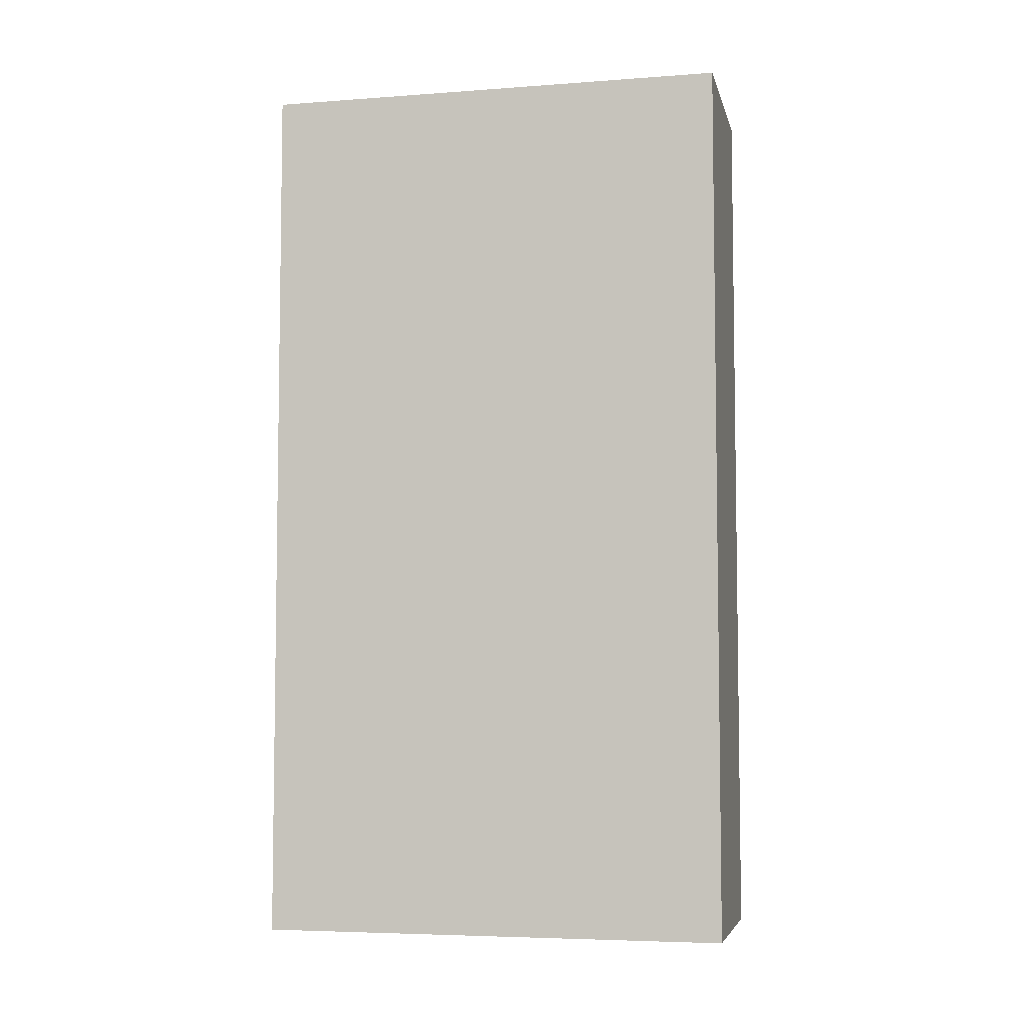
<metadata>
{"format":"obj","ext":"obj","renderer":"f3d","projection":"perspective","resolution":1024,"background":"white","views":[{"elev":-5.6,"azim":-77.3,"up":"+Z"}]}
</metadata>
<code>
v -0.1928 -0.4598 -0.8669
v 0.1928 -0.4598 -0.8669
v -0.1928 -0.4598 0.8669
v 0.1928 -0.4598 0.8669
v -0.1928 0.4598 -0.8669
v 0.1928 0.4598 -0.8669
v -0.1928 0.4598 0.8669
v 0.1928 0.4598 0.8669
v 0 0.4598 0
v 0.1928 0.4598 0
v 0 0.4598 -0.8669
v -0.1928 0.4598 0
v 0 0.4598 0.8669
v -0.1928 -0.4598 0
v -0.1928 0 0
v -0.1928 0 -0.8669
v -0.1928 0 0.8669
v 0 -0.4598 -0.8669
v 0 -0.4598 0
v 0.1928 -0.4598 0
v 0 -0.4598 0.8669
v 0.1928 0 -0.8669
v 0.1928 0 0
v 0.1928 0 0.8669
v 0 0 0.8669
v 0 0 -0.8669
v -0.09639 0.4598 -0.4334
v 0 0.4598 -0.4334
v -0.09639 0.4598 -0.8669
v 0.09639 0.4598 0.4334
v 0.1928 0.4598 0.4334
v 0.09639 0.4598 0
v 0.1928 0.4598 -0.4334
v 0.09639 0.4598 -0.8669
v 0.09639 0.4598 -0.4334
v -0.1928 0.4598 -0.4334
v -0.09639 0.4598 0
v -0.1928 0.4598 0.4334
v -0.09639 0.4598 0.8669
v -0.09639 0.4598 0.4334
v 0.09639 0.4598 0.8669
v 0 0.4598 0.4334
v -0.1928 -0.4598 -0.4334
v -0.1928 -0.2299 -0.4334
v -0.1928 -0.2299 -0.8669
v -0.1928 -0.4598 0.4334
v -0.1928 -0.2299 0.4334
v -0.1928 -0.2299 0
v -0.1928 0.2299 -0.4334
v -0.1928 0.2299 -0.8669
v -0.1928 0 -0.4334
v -0.1928 -0.2299 0.8669
v -0.1928 0 0.4334
v -0.1928 0.2299 0.8669
v -0.1928 0.2299 0.4334
v -0.1928 0.2299 0
v -0.09639 -0.4598 -0.8669
v -0.09639 -0.4598 -0.4334
v 0.09639 -0.4598 -0.8669
v 0.09639 -0.4598 -0.4334
v 0 -0.4598 -0.4334
v -0.09639 -0.4598 0.4334
v -0.09639 -0.4598 0
v 0.1928 -0.4598 -0.4334
v 0.09639 -0.4598 0
v 0.1928 -0.4598 0.4334
v 0.09639 -0.4598 0.8669
v 0.09639 -0.4598 0.4334
v -0.09639 -0.4598 0.8669
v 0 -0.4598 0.4334
v 0.1928 -0.2299 -0.8669
v 0.1928 0 -0.4334
v 0.1928 -0.2299 -0.4334
v 0.1928 0.2299 -0.8669
v 0.1928 0.2299 -0.4334
v 0.1928 0.2299 0.4334
v 0.1928 0.2299 0
v 0.1928 -0.2299 0
v 0.1928 0.2299 0.8669
v 0.1928 0 0.4334
v 0.1928 -0.2299 0.8669
v 0.1928 -0.2299 0.4334
v 0 -0.2299 0.8669
v -0.09639 -0.2299 0.8669
v 0.09639 -0.2299 0.8669
v 0.09639 0.2299 0.8669
v 0.09639 0 0.8669
v -0.09639 0 0.8669
v 0 0.2299 0.8669
v -0.09639 0.2299 0.8669
v -0.09639 -0.2299 -0.8669
v -0.09639 0.2299 -0.8669
v -0.09639 0 -0.8669
v 0.09639 -0.2299 -0.8669
v 0 -0.2299 -0.8669
v 0.09639 0 -0.8669
v 0 0.2299 -0.8669
v 0.09639 0.2299 -0.8669
v -0.1446 0.4598 -0.6501
v -0.09639 0.4598 -0.6501
v -0.1446 0.4598 -0.8669
v -0.0482 0.4598 -0.2167
v 0 0.4598 -0.2167
v -0.0482 0.4598 -0.4334
v 0 0.4598 -0.6501
v -0.0482 0.4598 -0.8669
v -0.0482 0.4598 -0.6501
v 0.0482 0.4598 0.2167
v 0.09639 0.4598 0.2167
v 0.0482 0.4598 0
v 0.1446 0.4598 0.6501
v 0.1928 0.4598 0.6501
v 0.1446 0.4598 0.4334
v 0.1928 0.4598 0.2167
v 0.1446 0.4598 0
v 0.1446 0.4598 0.2167
v 0.1928 0.4598 -0.2167
v 0.1446 0.4598 -0.4334
v 0.1446 0.4598 -0.2167
v 0.1928 0.4598 -0.6501
v 0.1446 0.4598 -0.8669
v 0.1446 0.4598 -0.6501
v 0.0482 0.4598 -0.8669
v 0.0482 0.4598 -0.6501
v 0.09639 0.4598 -0.6501
v 0.0482 0.4598 -0.2167
v 0.09639 0.4598 -0.2167
v 0.0482 0.4598 -0.4334
v -0.1928 0.4598 -0.6501
v -0.1446 0.4598 -0.4334
v -0.1928 0.4598 -0.2167
v -0.1446 0.4598 0
v -0.1446 0.4598 -0.2167
v -0.0482 0.4598 0
v -0.09639 0.4598 -0.2167
v -0.1928 0.4598 0.2167
v -0.1446 0.4598 0.4334
v -0.1446 0.4598 0.2167
v -0.1928 0.4598 0.6501
v -0.1446 0.4598 0.8669
v -0.1446 0.4598 0.6501
v -0.0482 0.4598 0.8669
v -0.0482 0.4598 0.6501
v -0.09639 0.4598 0.6501
v 0.0482 0.4598 0.8669
v 0.0482 0.4598 0.6501
v 0 0.4598 0.6501
v 0.1446 0.4598 0.8669
v 0.09639 0.4598 0.6501
v 0 0.4598 0.2167
v 0.0482 0.4598 0.4334
v -0.09639 0.4598 0.2167
v -0.0482 0.4598 0.4334
v -0.0482 0.4598 0.2167
v -0.1928 -0.4598 -0.6501
v -0.1928 -0.3448 -0.6501
v -0.1928 -0.3448 -0.8669
v -0.1928 -0.4598 -0.2167
v -0.1928 -0.3448 -0.2167
v -0.1928 -0.3448 -0.4334
v -0.1928 -0.1149 -0.6501
v -0.1928 -0.1149 -0.8669
v -0.1928 -0.2299 -0.6501
v -0.1928 -0.4598 0.2167
v -0.1928 -0.3448 0.2167
v -0.1928 -0.3448 0
v -0.1928 -0.4598 0.6501
v -0.1928 -0.3448 0.6501
v -0.1928 -0.3448 0.4334
v -0.1928 -0.1149 0.2167
v -0.1928 -0.1149 0
v -0.1928 -0.2299 0.2167
v -0.1928 0.1149 -0.2167
v -0.1928 0.1149 -0.4334
v -0.1928 0 -0.2167
v -0.1928 0.3448 -0.6501
v -0.1928 0.3448 -0.8669
v -0.1928 0.2299 -0.6501
v -0.1928 0.1149 -0.8669
v -0.1928 0 -0.6501
v -0.1928 0.1149 -0.6501
v -0.1928 -0.2299 -0.2167
v -0.1928 -0.1149 -0.2167
v -0.1928 -0.1149 -0.4334
v -0.1928 -0.3448 0.8669
v -0.1928 -0.2299 0.6501
v -0.1928 -0.1149 0.8669
v -0.1928 0 0.6501
v -0.1928 -0.1149 0.6501
v -0.1928 0 0.2167
v -0.1928 -0.1149 0.4334
v -0.1928 0.1149 0.8669
v -0.1928 0.2299 0.6501
v -0.1928 0.1149 0.6501
v -0.1928 0.3448 0.8669
v -0.1928 0.3448 0.6501
v -0.1928 0.3448 0.2167
v -0.1928 0.3448 0.4334
v -0.1928 0.3448 -0.2167
v -0.1928 0.3448 0
v -0.1928 0.3448 -0.4334
v -0.1928 0.1149 0
v -0.1928 0.2299 -0.2167
v -0.1928 0.1149 0.4334
v -0.1928 0.2299 0.2167
v -0.1928 0.1149 0.2167
v -0.1446 -0.4598 -0.8669
v -0.1446 -0.4598 -0.6501
v -0.0482 -0.4598 -0.8669
v -0.0482 -0.4598 -0.6501
v -0.09639 -0.4598 -0.6501
v -0.1446 -0.4598 -0.2167
v -0.1446 -0.4598 -0.4334
v 0.0482 -0.4598 -0.8669
v 0.0482 -0.4598 -0.6501
v 0 -0.4598 -0.6501
v 0.1446 -0.4598 -0.8669
v 0.1446 -0.4598 -0.6501
v 0.09639 -0.4598 -0.6501
v 0.0482 -0.4598 -0.2167
v 0 -0.4598 -0.2167
v 0.0482 -0.4598 -0.4334
v -0.0482 -0.4598 0.2167
v -0.09639 -0.4598 0.2167
v -0.0482 -0.4598 0
v -0.1446 -0.4598 0.6501
v -0.1446 -0.4598 0.4334
v -0.1446 -0.4598 0
v -0.1446 -0.4598 0.2167
v -0.0482 -0.4598 -0.4334
v -0.0482 -0.4598 -0.2167
v -0.09639 -0.4598 -0.2167
v 0.1928 -0.4598 -0.6501
v 0.1446 -0.4598 -0.4334
v 0.1928 -0.4598 -0.2167
v 0.1446 -0.4598 0
v 0.1446 -0.4598 -0.2167
v 0.0482 -0.4598 0
v 0.09639 -0.4598 -0.2167
v 0.1928 -0.4598 0.2167
v 0.1446 -0.4598 0.4334
v 0.1446 -0.4598 0.2167
v 0.1928 -0.4598 0.6501
v 0.1446 -0.4598 0.8669
v 0.1446 -0.4598 0.6501
v 0.0482 -0.4598 0.8669
v 0.0482 -0.4598 0.6501
v 0.09639 -0.4598 0.6501
v -0.0482 -0.4598 0.8669
v -0.0482 -0.4598 0.6501
v 0 -0.4598 0.6501
v -0.1446 -0.4598 0.8669
v -0.09639 -0.4598 0.6501
v 0 -0.4598 0.2167
v -0.0482 -0.4598 0.4334
v 0.09639 -0.4598 0.2167
v 0.0482 -0.4598 0.4334
v 0.0482 -0.4598 0.2167
v 0.1928 -0.3448 -0.8669
v 0.1928 -0.2299 -0.6501
v 0.1928 -0.3448 -0.6501
v 0.1928 -0.1149 -0.8669
v 0.1928 0 -0.6501
v 0.1928 -0.1149 -0.6501
v 0.1928 0 -0.2167
v 0.1928 -0.1149 -0.2167
v 0.1928 -0.1149 -0.4334
v 0.1928 0.1149 -0.8669
v 0.1928 0.2299 -0.6501
v 0.1928 0.1149 -0.6501
v 0.1928 0.3448 -0.8669
v 0.1928 0.3448 -0.6501
v 0.1928 0.3448 -0.2167
v 0.1928 0.3448 -0.4334
v 0.1928 0.3448 0.2167
v 0.1928 0.3448 0
v 0.1928 0.3448 0.6501
v 0.1928 0.3448 0.4334
v 0.1928 0.1149 0.2167
v 0.1928 0.1149 0
v 0.1928 0.2299 0.2167
v 0.1928 0.1149 -0.4334
v 0.1928 0.2299 -0.2167
v 0.1928 0.1149 -0.2167
v 0.1928 -0.3448 -0.4334
v 0.1928 -0.1149 0
v 0.1928 -0.2299 -0.2167
v 0.1928 -0.3448 0
v 0.1928 -0.3448 -0.2167
v 0.1928 0.1149 0.4334
v 0.1928 0 0.2167
v 0.1928 0.3448 0.8669
v 0.1928 0.2299 0.6501
v 0.1928 0.1149 0.8669
v 0.1928 0 0.6501
v 0.1928 0.1149 0.6501
v 0.1928 -0.1149 0.8669
v 0.1928 -0.2299 0.6501
v 0.1928 -0.1149 0.6501
v 0.1928 -0.3448 0.8669
v 0.1928 -0.3448 0.6501
v 0.1928 -0.3448 0.2167
v 0.1928 -0.3448 0.4334
v 0.1928 -0.1149 0.2167
v 0.1928 -0.1149 0.4334
v 0.1928 -0.2299 0.2167
v -0.09639 -0.3448 0.8669
v -0.1446 -0.3448 0.8669
v 0 -0.3448 0.8669
v -0.0482 -0.3448 0.8669
v 0 -0.1149 0.8669
v -0.0482 -0.1149 0.8669
v -0.0482 -0.2299 0.8669
v 0.09639 -0.3448 0.8669
v 0.0482 -0.3448 0.8669
v 0.1446 -0.3448 0.8669
v 0.1446 -0.1149 0.8669
v 0.1446 -0.2299 0.8669
v 0.1446 0.1149 0.8669
v 0.1446 0 0.8669
v 0.1446 0.3448 0.8669
v 0.1446 0.2299 0.8669
v 0.0482 0.1149 0.8669
v 0.0482 0 0.8669
v 0.09639 0.1149 0.8669
v 0.0482 -0.2299 0.8669
v 0.09639 -0.1149 0.8669
v 0.0482 -0.1149 0.8669
v -0.1446 -0.2299 0.8669
v -0.0482 0 0.8669
v -0.09639 -0.1149 0.8669
v -0.1446 0 0.8669
v -0.1446 -0.1149 0.8669
v 0.0482 0.2299 0.8669
v 0 0.1149 0.8669
v 0.09639 0.3448 0.8669
v 0 0.3448 0.8669
v 0.0482 0.3448 0.8669
v -0.09639 0.3448 0.8669
v -0.0482 0.3448 0.8669
v -0.1446 0.3448 0.8669
v -0.1446 0.1149 0.8669
v -0.1446 0.2299 0.8669
v -0.0482 0.1149 0.8669
v -0.0482 0.2299 0.8669
v -0.09639 0.1149 0.8669
v -0.1446 -0.3448 -0.8669
v -0.1446 -0.1149 -0.8669
v -0.1446 -0.2299 -0.8669
v -0.0482 -0.3448 -0.8669
v -0.09639 -0.3448 -0.8669
v -0.1446 0.1149 -0.8669
v -0.1446 0 -0.8669
v -0.1446 0.3448 -0.8669
v -0.1446 0.2299 -0.8669
v -0.0482 0.1149 -0.8669
v -0.0482 0 -0.8669
v -0.09639 0.1149 -0.8669
v 0.0482 -0.1149 -0.8669
v 0.0482 -0.2299 -0.8669
v 0 -0.1149 -0.8669
v 0.1446 -0.3448 -0.8669
v 0.09639 -0.3448 -0.8669
v 0 -0.3448 -0.8669
v 0.0482 -0.3448 -0.8669
v -0.09639 -0.1149 -0.8669
v -0.0482 -0.1149 -0.8669
v -0.0482 -0.2299 -0.8669
v 0.1446 -0.2299 -0.8669
v 0.0482 0 -0.8669
v 0.09639 -0.1149 -0.8669
v 0.1446 0 -0.8669
v 0.1446 -0.1149 -0.8669
v -0.0482 0.2299 -0.8669
v 0 0.1149 -0.8669
v -0.09639 0.3448 -0.8669
v 0 0.3448 -0.8669
v -0.0482 0.3448 -0.8669
v 0.09639 0.3448 -0.8669
v 0.0482 0.3448 -0.8669
v 0.1446 0.3448 -0.8669
v 0.1446 0.1149 -0.8669
v 0.1446 0.2299 -0.8669
v 0.0482 0.1149 -0.8669
v 0.0482 0.2299 -0.8669
v 0.09639 0.1149 -0.8669
f 5 99 101
f 99 27 100
f 100 29 101
f 99 100 101
f 27 102 104
f 102 9 103
f 103 28 104
f 102 103 104
f 28 105 107
f 105 11 106
f 106 29 107
f 105 106 107
f 27 104 100
f 104 28 107
f 107 29 100
f 104 107 100
f 9 108 110
f 108 30 109
f 109 32 110
f 108 109 110
f 30 111 113
f 111 8 112
f 112 31 113
f 111 112 113
f 31 114 116
f 114 10 115
f 115 32 116
f 114 115 116
f 30 113 109
f 113 31 116
f 116 32 109
f 113 116 109
f 10 117 119
f 117 33 118
f 118 35 119
f 117 118 119
f 33 120 122
f 120 6 121
f 121 34 122
f 120 121 122
f 34 123 125
f 123 11 124
f 124 35 125
f 123 124 125
f 33 122 118
f 122 34 125
f 125 35 118
f 122 125 118
f 9 110 103
f 110 32 126
f 126 28 103
f 110 126 103
f 32 115 127
f 115 10 119
f 119 35 127
f 115 119 127
f 35 124 128
f 124 11 105
f 105 28 128
f 124 105 128
f 32 127 126
f 127 35 128
f 128 28 126
f 127 128 126
f 5 129 99
f 129 36 130
f 130 27 99
f 129 130 99
f 36 131 133
f 131 12 132
f 132 37 133
f 131 132 133
f 37 134 135
f 134 9 102
f 102 27 135
f 134 102 135
f 36 133 130
f 133 37 135
f 135 27 130
f 133 135 130
f 12 136 138
f 136 38 137
f 137 40 138
f 136 137 138
f 38 139 141
f 139 7 140
f 140 39 141
f 139 140 141
f 39 142 144
f 142 13 143
f 143 40 144
f 142 143 144
f 38 141 137
f 141 39 144
f 144 40 137
f 141 144 137
f 13 145 147
f 145 41 146
f 146 42 147
f 145 146 147
f 41 148 149
f 148 8 111
f 111 30 149
f 148 111 149
f 30 108 151
f 108 9 150
f 150 42 151
f 108 150 151
f 41 149 146
f 149 30 151
f 151 42 146
f 149 151 146
f 12 138 132
f 138 40 152
f 152 37 132
f 138 152 132
f 40 143 153
f 143 13 147
f 147 42 153
f 143 147 153
f 42 150 154
f 150 9 134
f 134 37 154
f 150 134 154
f 40 153 152
f 153 42 154
f 154 37 152
f 153 154 152
f 1 155 157
f 155 43 156
f 156 45 157
f 155 156 157
f 43 158 160
f 158 14 159
f 159 44 160
f 158 159 160
f 44 161 163
f 161 16 162
f 162 45 163
f 161 162 163
f 43 160 156
f 160 44 163
f 163 45 156
f 160 163 156
f 14 164 166
f 164 46 165
f 165 48 166
f 164 165 166
f 46 167 169
f 167 3 168
f 168 47 169
f 167 168 169
f 47 170 172
f 170 15 171
f 171 48 172
f 170 171 172
f 46 169 165
f 169 47 172
f 172 48 165
f 169 172 165
f 15 173 175
f 173 49 174
f 174 51 175
f 173 174 175
f 49 176 178
f 176 5 177
f 177 50 178
f 176 177 178
f 50 179 181
f 179 16 180
f 180 51 181
f 179 180 181
f 49 178 174
f 178 50 181
f 181 51 174
f 178 181 174
f 14 166 159
f 166 48 182
f 182 44 159
f 166 182 159
f 48 171 183
f 171 15 175
f 175 51 183
f 171 175 183
f 51 180 184
f 180 16 161
f 161 44 184
f 180 161 184
f 48 183 182
f 183 51 184
f 184 44 182
f 183 184 182
f 3 185 168
f 185 52 186
f 186 47 168
f 185 186 168
f 52 187 189
f 187 17 188
f 188 53 189
f 187 188 189
f 53 190 191
f 190 15 170
f 170 47 191
f 190 170 191
f 52 189 186
f 189 53 191
f 191 47 186
f 189 191 186
f 17 192 194
f 192 54 193
f 193 55 194
f 192 193 194
f 54 195 196
f 195 7 139
f 139 38 196
f 195 139 196
f 38 136 198
f 136 12 197
f 197 55 198
f 136 197 198
f 54 196 193
f 196 38 198
f 198 55 193
f 196 198 193
f 12 131 200
f 131 36 199
f 199 56 200
f 131 199 200
f 36 129 201
f 129 5 176
f 176 49 201
f 129 176 201
f 49 173 203
f 173 15 202
f 202 56 203
f 173 202 203
f 36 201 199
f 201 49 203
f 203 56 199
f 201 203 199
f 17 194 188
f 194 55 204
f 204 53 188
f 194 204 188
f 55 197 205
f 197 12 200
f 200 56 205
f 197 200 205
f 56 202 206
f 202 15 190
f 190 53 206
f 202 190 206
f 55 205 204
f 205 56 206
f 206 53 204
f 205 206 204
f 1 207 155
f 207 57 208
f 208 43 155
f 207 208 155
f 57 209 211
f 209 18 210
f 210 58 211
f 209 210 211
f 58 212 213
f 212 14 158
f 158 43 213
f 212 158 213
f 57 211 208
f 211 58 213
f 213 43 208
f 211 213 208
f 18 214 216
f 214 59 215
f 215 61 216
f 214 215 216
f 59 217 219
f 217 2 218
f 218 60 219
f 217 218 219
f 60 220 222
f 220 19 221
f 221 61 222
f 220 221 222
f 59 219 215
f 219 60 222
f 222 61 215
f 219 222 215
f 19 223 225
f 223 62 224
f 224 63 225
f 223 224 225
f 62 226 227
f 226 3 167
f 167 46 227
f 226 167 227
f 46 164 229
f 164 14 228
f 228 63 229
f 164 228 229
f 62 227 224
f 227 46 229
f 229 63 224
f 227 229 224
f 18 216 210
f 216 61 230
f 230 58 210
f 216 230 210
f 61 221 231
f 221 19 225
f 225 63 231
f 221 225 231
f 63 228 232
f 228 14 212
f 212 58 232
f 228 212 232
f 61 231 230
f 231 63 232
f 232 58 230
f 231 232 230
f 2 233 218
f 233 64 234
f 234 60 218
f 233 234 218
f 64 235 237
f 235 20 236
f 236 65 237
f 235 236 237
f 65 238 239
f 238 19 220
f 220 60 239
f 238 220 239
f 64 237 234
f 237 65 239
f 239 60 234
f 237 239 234
f 20 240 242
f 240 66 241
f 241 68 242
f 240 241 242
f 66 243 245
f 243 4 244
f 244 67 245
f 243 244 245
f 67 246 248
f 246 21 247
f 247 68 248
f 246 247 248
f 66 245 241
f 245 67 248
f 248 68 241
f 245 248 241
f 21 249 251
f 249 69 250
f 250 70 251
f 249 250 251
f 69 252 253
f 252 3 226
f 226 62 253
f 252 226 253
f 62 223 255
f 223 19 254
f 254 70 255
f 223 254 255
f 69 253 250
f 253 62 255
f 255 70 250
f 253 255 250
f 20 242 236
f 242 68 256
f 256 65 236
f 242 256 236
f 68 247 257
f 247 21 251
f 251 70 257
f 247 251 257
f 70 254 258
f 254 19 238
f 238 65 258
f 254 238 258
f 68 257 256
f 257 70 258
f 258 65 256
f 257 258 256
f 2 259 261
f 259 71 260
f 260 73 261
f 259 260 261
f 71 262 264
f 262 22 263
f 263 72 264
f 262 263 264
f 72 265 267
f 265 23 266
f 266 73 267
f 265 266 267
f 71 264 260
f 264 72 267
f 267 73 260
f 264 267 260
f 22 268 270
f 268 74 269
f 269 75 270
f 268 269 270
f 74 271 272
f 271 6 120
f 120 33 272
f 271 120 272
f 33 117 274
f 117 10 273
f 273 75 274
f 117 273 274
f 74 272 269
f 272 33 274
f 274 75 269
f 272 274 269
f 10 114 276
f 114 31 275
f 275 77 276
f 114 275 276
f 31 112 278
f 112 8 277
f 277 76 278
f 112 277 278
f 76 279 281
f 279 23 280
f 280 77 281
f 279 280 281
f 31 278 275
f 278 76 281
f 281 77 275
f 278 281 275
f 22 270 263
f 270 75 282
f 282 72 263
f 270 282 263
f 75 273 283
f 273 10 276
f 276 77 283
f 273 276 283
f 77 280 284
f 280 23 265
f 265 72 284
f 280 265 284
f 75 283 282
f 283 77 284
f 284 72 282
f 283 284 282
f 2 261 233
f 261 73 285
f 285 64 233
f 261 285 233
f 73 266 287
f 266 23 286
f 286 78 287
f 266 286 287
f 78 288 289
f 288 20 235
f 235 64 289
f 288 235 289
f 73 287 285
f 287 78 289
f 289 64 285
f 287 289 285
f 23 279 291
f 279 76 290
f 290 80 291
f 279 290 291
f 76 277 293
f 277 8 292
f 292 79 293
f 277 292 293
f 79 294 296
f 294 24 295
f 295 80 296
f 294 295 296
f 76 293 290
f 293 79 296
f 296 80 290
f 293 296 290
f 24 297 299
f 297 81 298
f 298 82 299
f 297 298 299
f 81 300 301
f 300 4 243
f 243 66 301
f 300 243 301
f 66 240 303
f 240 20 302
f 302 82 303
f 240 302 303
f 81 301 298
f 301 66 303
f 303 82 298
f 301 303 298
f 23 291 286
f 291 80 304
f 304 78 286
f 291 304 286
f 80 295 305
f 295 24 299
f 299 82 305
f 295 299 305
f 82 302 306
f 302 20 288
f 288 78 306
f 302 288 306
f 80 305 304
f 305 82 306
f 306 78 304
f 305 306 304
f 3 252 308
f 252 69 307
f 307 84 308
f 252 307 308
f 69 249 310
f 249 21 309
f 309 83 310
f 249 309 310
f 83 311 313
f 311 25 312
f 312 84 313
f 311 312 313
f 69 310 307
f 310 83 313
f 313 84 307
f 310 313 307
f 21 246 315
f 246 67 314
f 314 85 315
f 246 314 315
f 67 244 316
f 244 4 300
f 300 81 316
f 244 300 316
f 81 297 318
f 297 24 317
f 317 85 318
f 297 317 318
f 67 316 314
f 316 81 318
f 318 85 314
f 316 318 314
f 24 294 320
f 294 79 319
f 319 87 320
f 294 319 320
f 79 292 322
f 292 8 321
f 321 86 322
f 292 321 322
f 86 323 325
f 323 25 324
f 324 87 325
f 323 324 325
f 79 322 319
f 322 86 325
f 325 87 319
f 322 325 319
f 21 315 309
f 315 85 326
f 326 83 309
f 315 326 309
f 85 317 327
f 317 24 320
f 320 87 327
f 317 320 327
f 87 324 328
f 324 25 311
f 311 83 328
f 324 311 328
f 85 327 326
f 327 87 328
f 328 83 326
f 327 328 326
f 3 308 185
f 308 84 329
f 329 52 185
f 308 329 185
f 84 312 331
f 312 25 330
f 330 88 331
f 312 330 331
f 88 332 333
f 332 17 187
f 187 52 333
f 332 187 333
f 84 331 329
f 331 88 333
f 333 52 329
f 331 333 329
f 25 323 335
f 323 86 334
f 334 89 335
f 323 334 335
f 86 321 336
f 321 8 148
f 148 41 336
f 321 148 336
f 41 145 338
f 145 13 337
f 337 89 338
f 145 337 338
f 86 336 334
f 336 41 338
f 338 89 334
f 336 338 334
f 13 142 340
f 142 39 339
f 339 90 340
f 142 339 340
f 39 140 341
f 140 7 195
f 195 54 341
f 140 195 341
f 54 192 343
f 192 17 342
f 342 90 343
f 192 342 343
f 39 341 339
f 341 54 343
f 343 90 339
f 341 343 339
f 25 335 330
f 335 89 344
f 344 88 330
f 335 344 330
f 89 337 345
f 337 13 340
f 340 90 345
f 337 340 345
f 90 342 346
f 342 17 332
f 332 88 346
f 342 332 346
f 89 345 344
f 345 90 346
f 346 88 344
f 345 346 344
f 1 157 207
f 157 45 347
f 347 57 207
f 157 347 207
f 45 162 349
f 162 16 348
f 348 91 349
f 162 348 349
f 91 350 351
f 350 18 209
f 209 57 351
f 350 209 351
f 45 349 347
f 349 91 351
f 351 57 347
f 349 351 347
f 16 179 353
f 179 50 352
f 352 93 353
f 179 352 353
f 50 177 355
f 177 5 354
f 354 92 355
f 177 354 355
f 92 356 358
f 356 26 357
f 357 93 358
f 356 357 358
f 50 355 352
f 355 92 358
f 358 93 352
f 355 358 352
f 26 359 361
f 359 94 360
f 360 95 361
f 359 360 361
f 94 362 363
f 362 2 217
f 217 59 363
f 362 217 363
f 59 214 365
f 214 18 364
f 364 95 365
f 214 364 365
f 94 363 360
f 363 59 365
f 365 95 360
f 363 365 360
f 16 353 348
f 353 93 366
f 366 91 348
f 353 366 348
f 93 357 367
f 357 26 361
f 361 95 367
f 357 361 367
f 95 364 368
f 364 18 350
f 350 91 368
f 364 350 368
f 93 367 366
f 367 95 368
f 368 91 366
f 367 368 366
f 2 362 259
f 362 94 369
f 369 71 259
f 362 369 259
f 94 359 371
f 359 26 370
f 370 96 371
f 359 370 371
f 96 372 373
f 372 22 262
f 262 71 373
f 372 262 373
f 94 371 369
f 371 96 373
f 373 71 369
f 371 373 369
f 26 356 375
f 356 92 374
f 374 97 375
f 356 374 375
f 92 354 376
f 354 5 101
f 101 29 376
f 354 101 376
f 29 106 378
f 106 11 377
f 377 97 378
f 106 377 378
f 92 376 374
f 376 29 378
f 378 97 374
f 376 378 374
f 11 123 380
f 123 34 379
f 379 98 380
f 123 379 380
f 34 121 381
f 121 6 271
f 271 74 381
f 121 271 381
f 74 268 383
f 268 22 382
f 382 98 383
f 268 382 383
f 34 381 379
f 381 74 383
f 383 98 379
f 381 383 379
f 26 375 370
f 375 97 384
f 384 96 370
f 375 384 370
f 97 377 385
f 377 11 380
f 380 98 385
f 377 380 385
f 98 382 386
f 382 22 372
f 372 96 386
f 382 372 386
f 97 385 384
f 385 98 386
f 386 96 384
f 385 386 384

</code>
